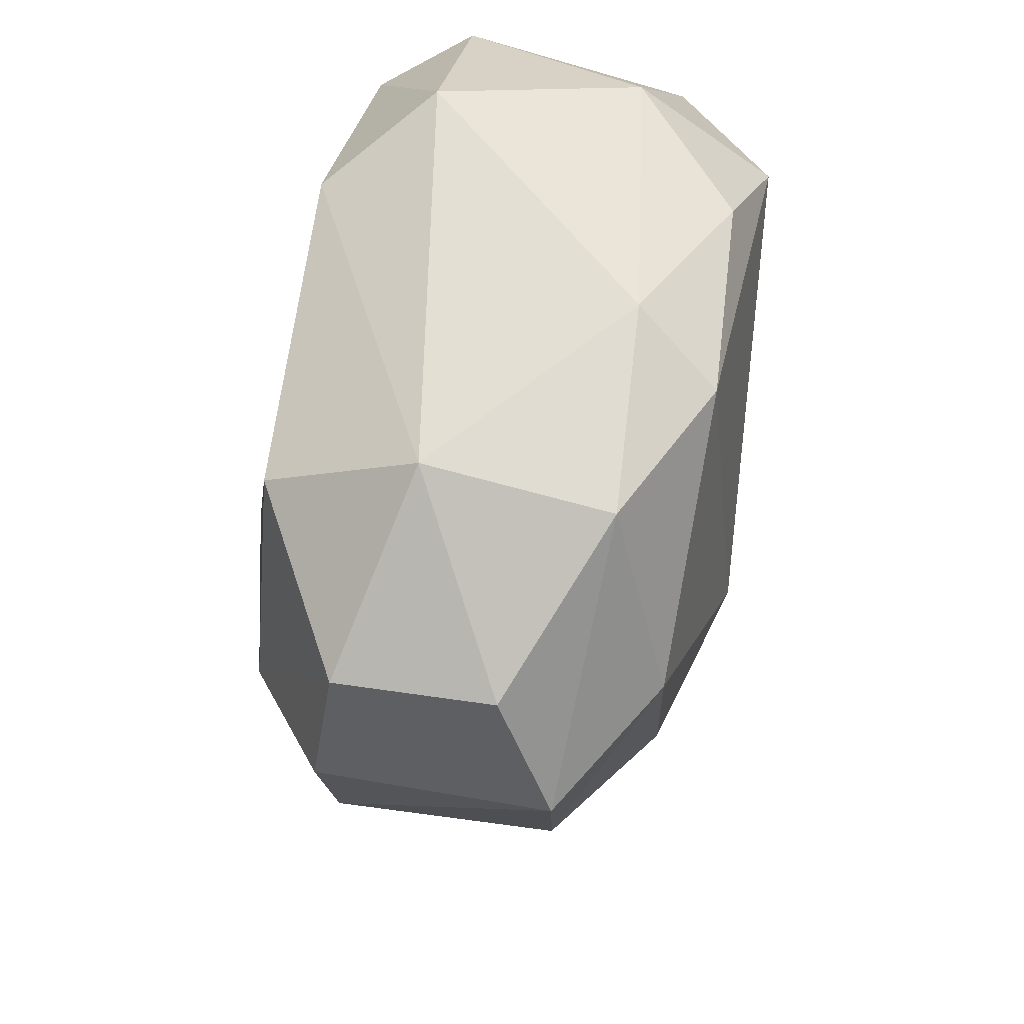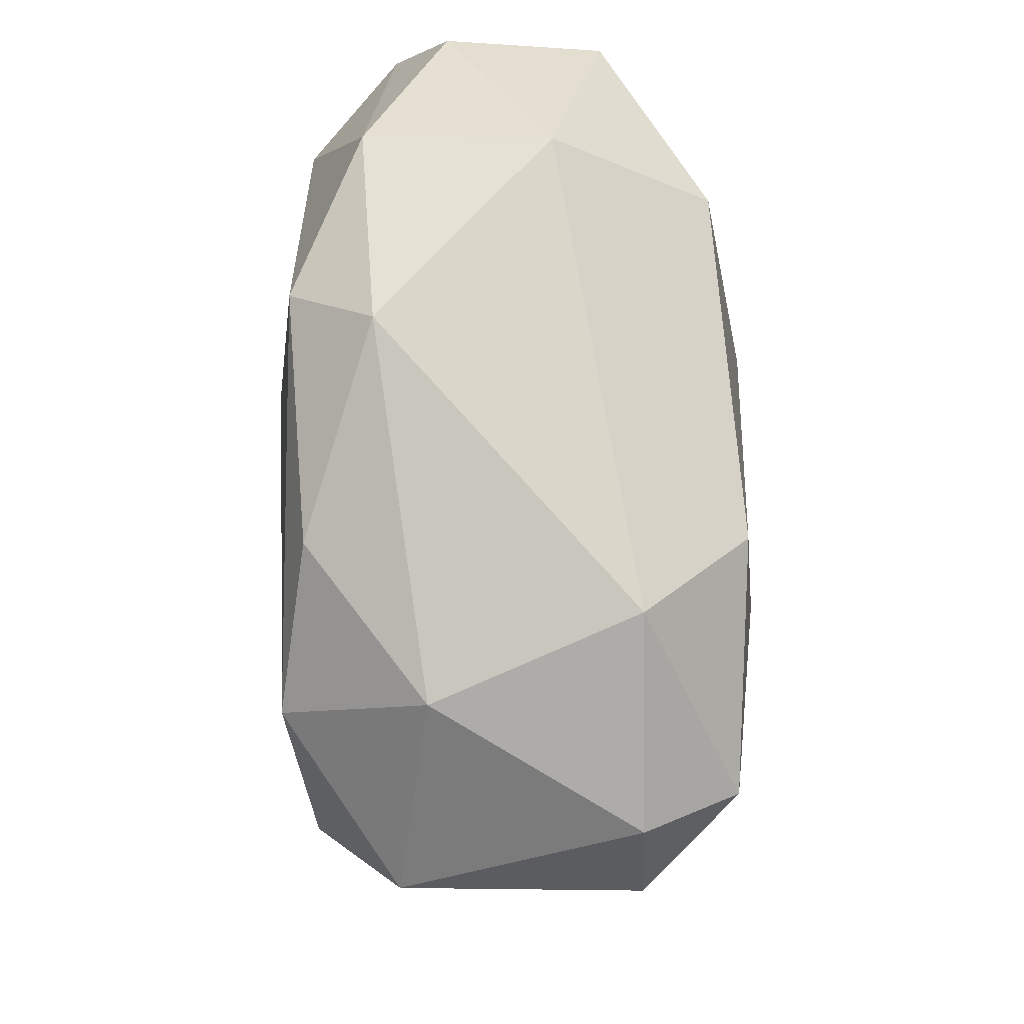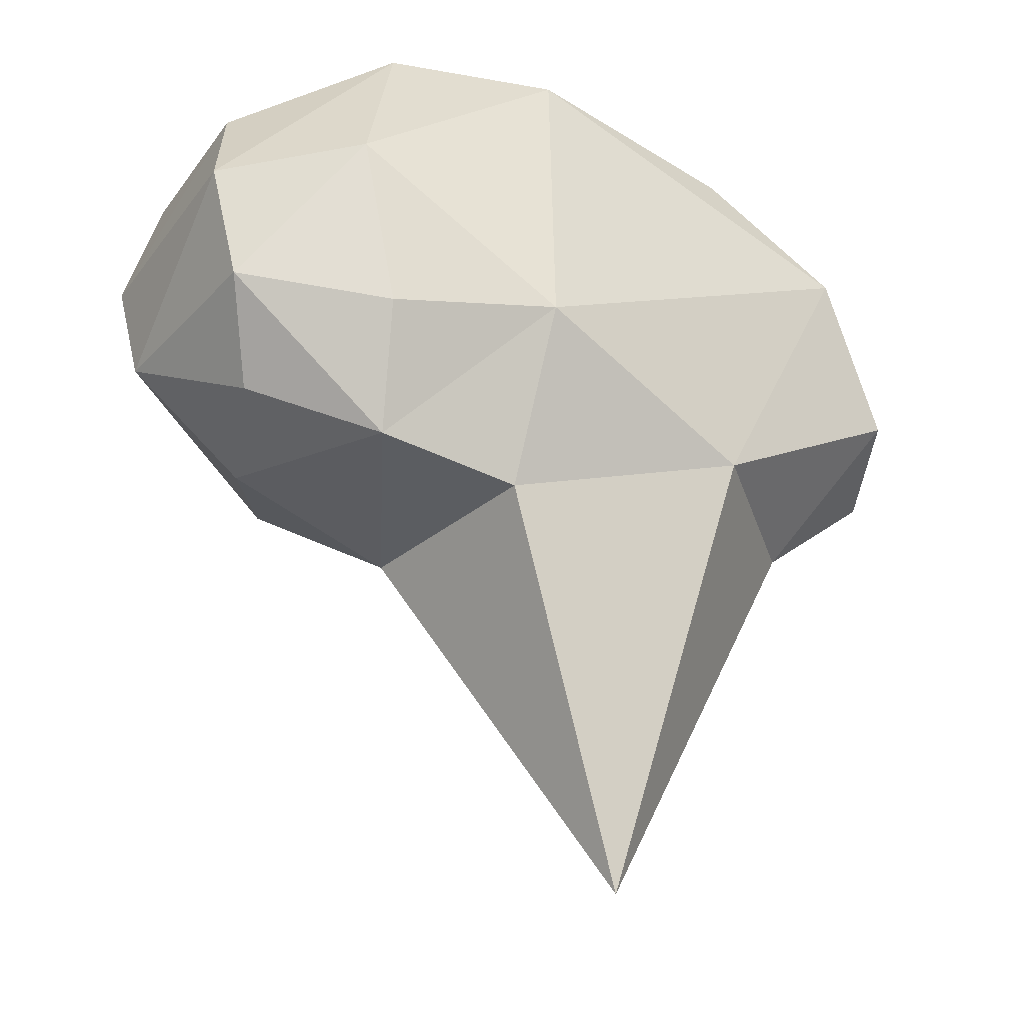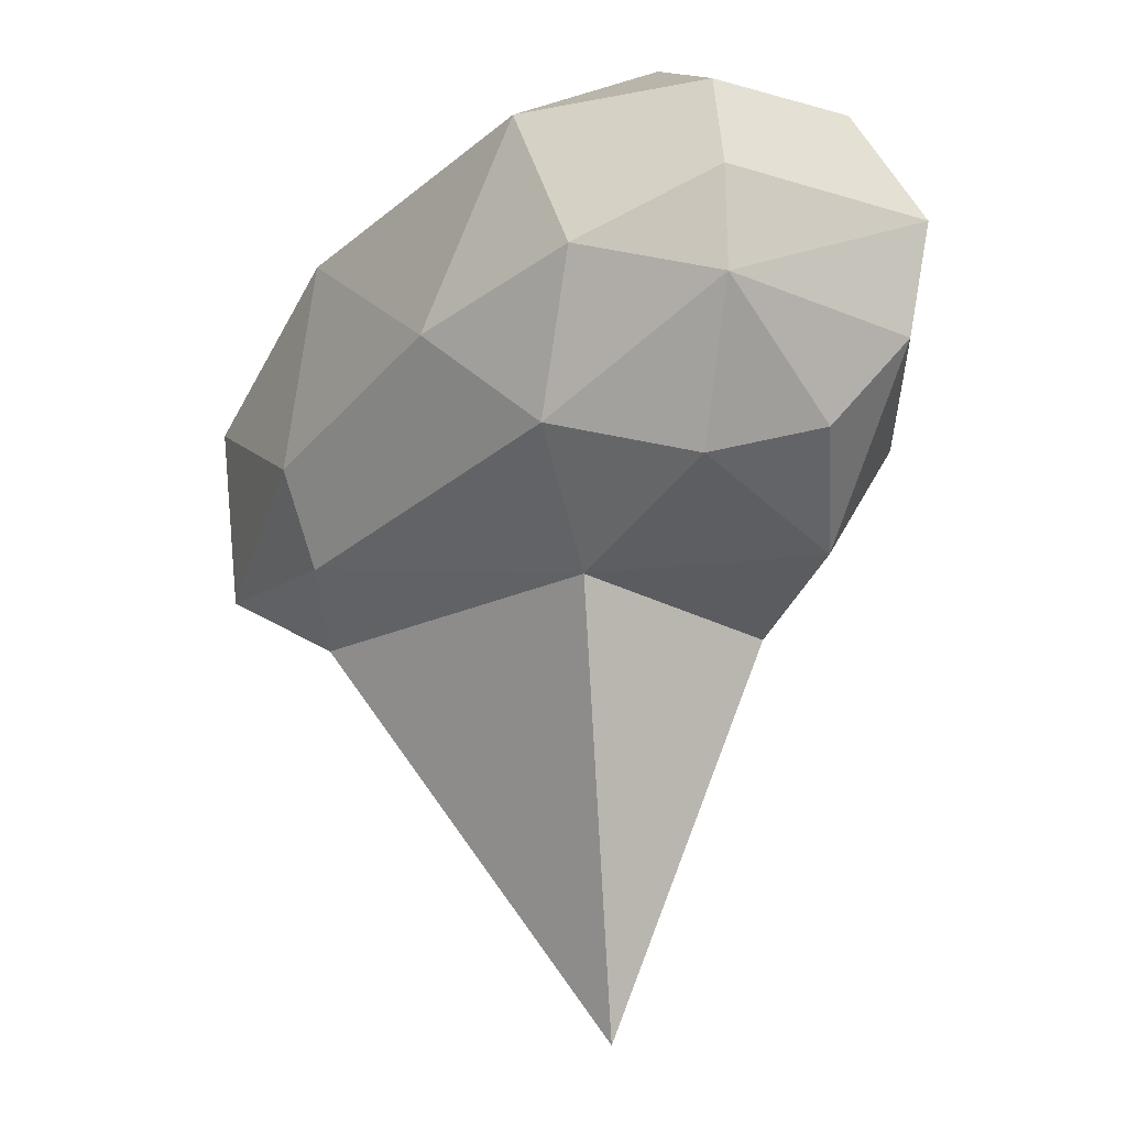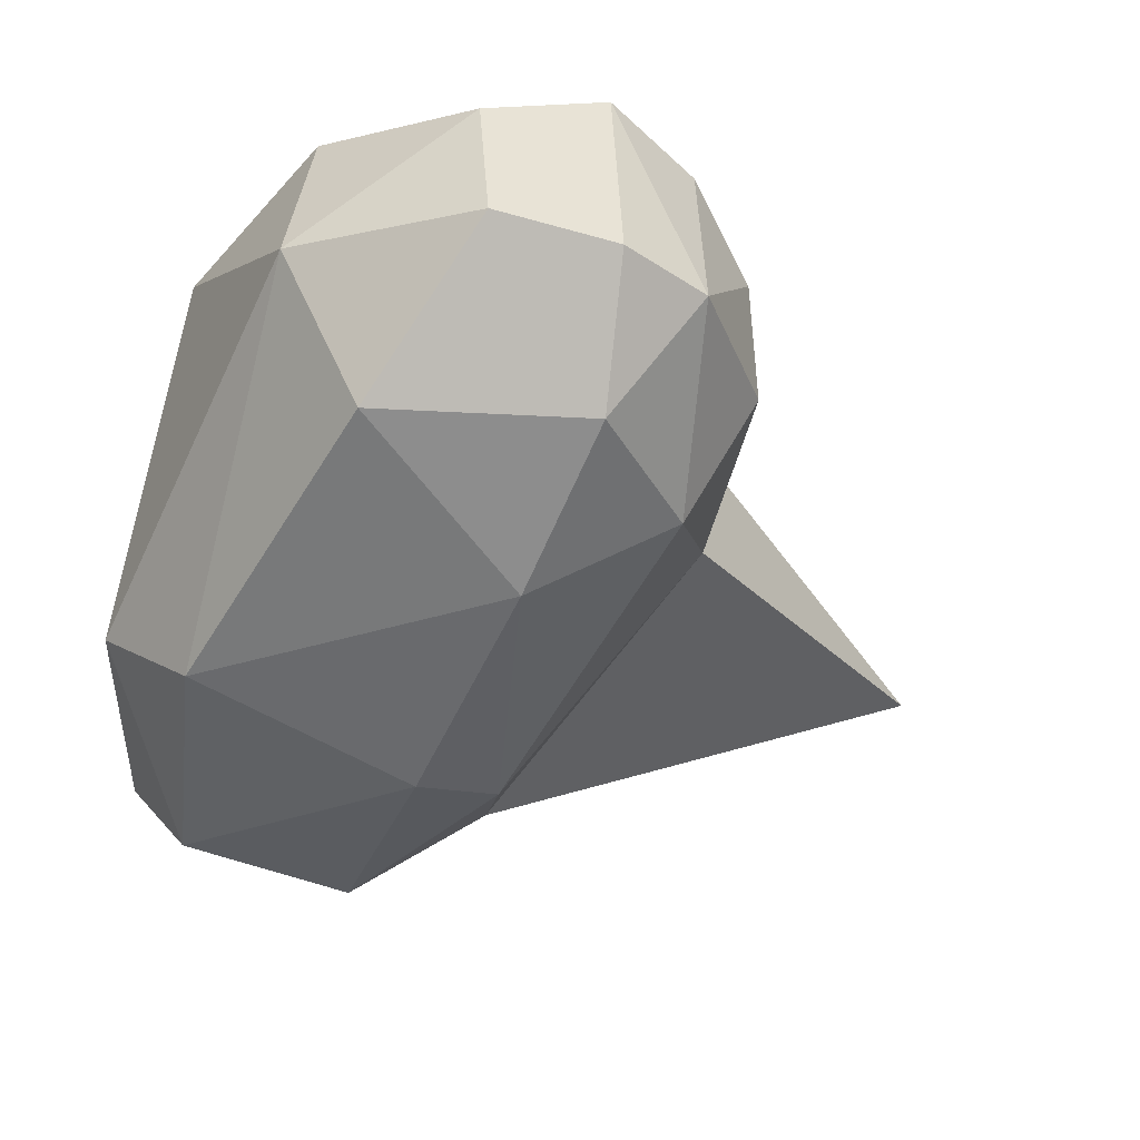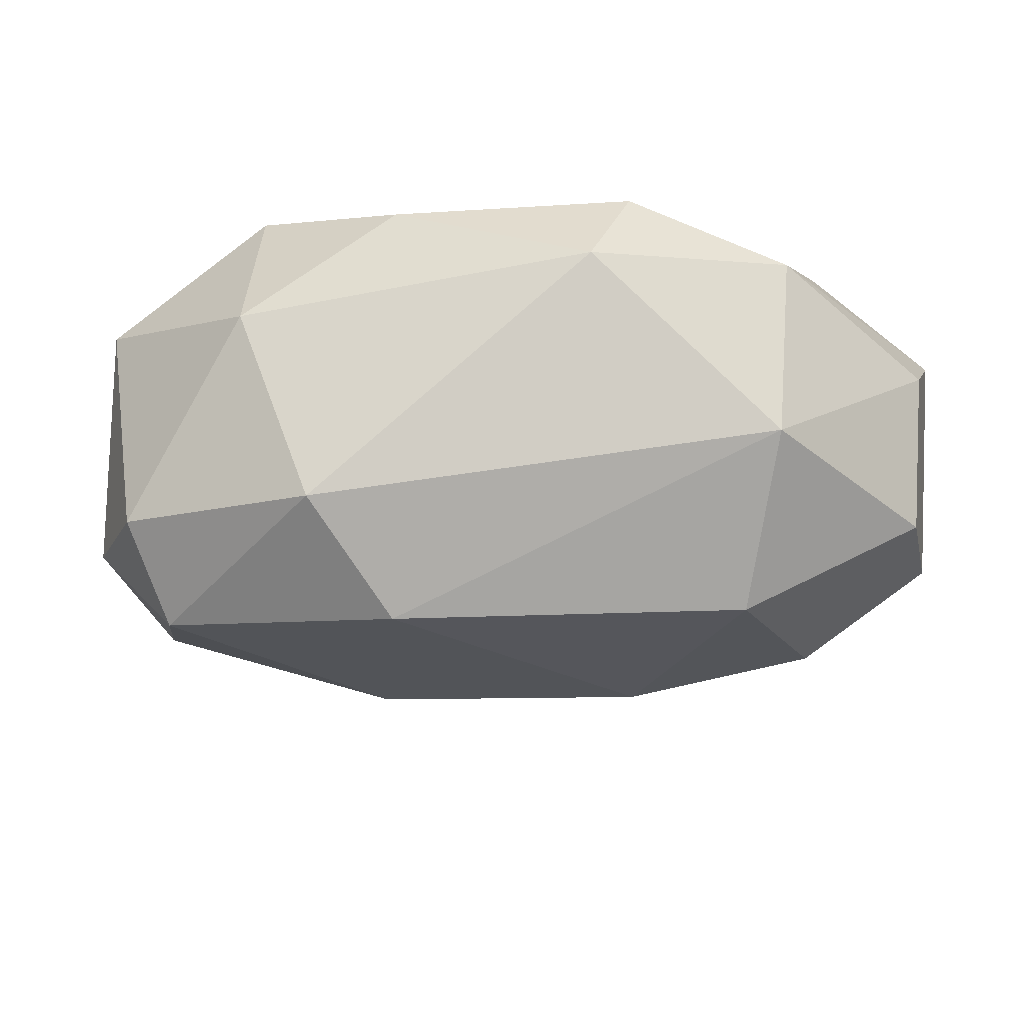
<metadata>
{"format":"obj","ext":"obj","renderer":"f3d","projection":"perspective","resolution":1024,"background":"white","views":[{"elev":57.4,"azim":99.4,"up":"+Z"},{"elev":72.9,"azim":-91.7,"up":"+Z"},{"elev":-30.6,"azim":145.4,"up":"+Z"},{"elev":-26.9,"azim":56.3,"up":"+Z"},{"elev":-51.1,"azim":61.2,"up":"+Y"},{"elev":-17.1,"azim":-3.5,"up":"+Y"}]}
</metadata>
<code>
o Cube
v -0.7776 0.3387 -0.3048
v -0.2676 -0.3968 -0.6788
v 1.488 -0.6352 -0.1495
v 1.807 0.3384 -0.2952
v 1.383 0.6112 -0.3867
v 0.08199 0.6861 -0.5825
v 0.06629 -0.7707 -0.27
v 1.489 -0.1761 -0.6866
v 0.3238 0.2979 -2.031
v -0.6772 -0.5474 -0.3789
v -0.8734 0.3795 0.09719
v -0.1987 -0.3567 0.7189
v 1.184 -0.6322 0.4793
v 1.509 0.6204 0.1698
v -0.3716 0.7162 0.3131
v 0.0716 -0.6893 0.5186
v 1.257 -0.1423 0.8009
v 0.6653 0.3992 0.8847
v -0.7748 -0.3487 0.378
v 0.0358 -0.6257 -0.5731
v 0.8531 0.5125 -0.8391
v 1.208 -0.5415 -0.5705
v 0.8975 -0.7666 -0.1971
v 0.8699 0.7718 -0.3052
v 1.871 -0.3678 0.002829
v -0.8896 -0.3595 0
v 0.9114 -0.1956 -0.8314
v 0.06188 0.6234 0.6332
v 1.908 0.3482 0.05614
v 1.815 -0.3232 -0.3084
v 1.296 0.4248 -0.7548
v -0.4196 0.2822 -0.6063
v 1.65 0.1538 -0.5735
v 0.8078 0.6554 0.7113
v 1.766 -0.3202 0.3789
v 1.303 0.4296 0.7499
v -0.6399 -0.647 0.2253
v -0.6427 0.642 -0.1578
v -0.4263 0.2708 0.6057
v 1.788 0.1701 0.4324
f 33 8 31
f 4 29 30
f 5 24 14
f 38 15 6
f 30 29 25
f 22 27 8
f 8 30 22
f 10 37 26
f 19 39 11
f 17 40 36
f 13 23 3
f 34 36 14
f 14 36 29
f 14 24 34
f 28 34 15
f 37 7 16
f 18 34 28
f 18 28 39
f 39 12 18
f 1 11 38
f 20 27 22
f 2 9 27
f 27 31 8
f 2 32 9
f 24 31 21
f 3 23 22
f 3 22 30
f 30 25 3
f 4 30 33
f 33 31 4
f 4 14 29
f 23 20 22
f 5 4 31
f 24 21 6
f 6 15 24
f 1 26 11
f 7 37 10
f 7 10 20
f 8 33 30
f 9 6 21
f 21 27 9
f 9 32 6
f 32 10 1
f 15 39 28
f 2 20 10
f 17 16 13
f 11 15 38
f 35 3 25
f 36 18 17
f 36 34 18
f 23 16 7
f 29 36 40
f 15 34 24
f 32 38 6
f 40 25 29
f 12 37 16
f 17 13 35
f 35 40 17
f 12 17 18
f 19 26 37
f 19 12 39
f 19 11 26
f 20 2 27
f 27 21 31
f 24 5 31
f 4 5 14
f 23 7 20
f 1 10 26
f 32 2 10
f 15 11 39
f 17 12 16
f 35 13 3
f 23 13 16
f 32 1 38
f 40 35 25
f 12 19 37

</code>
